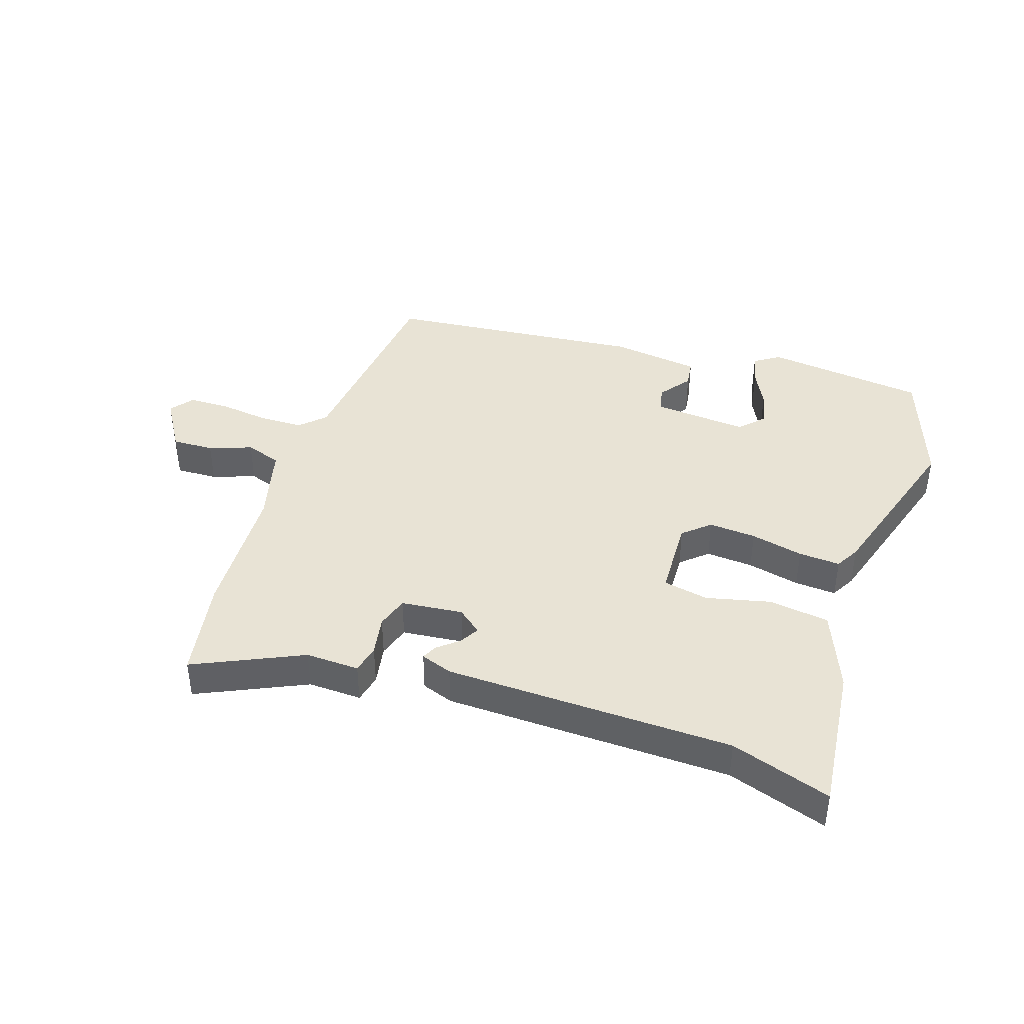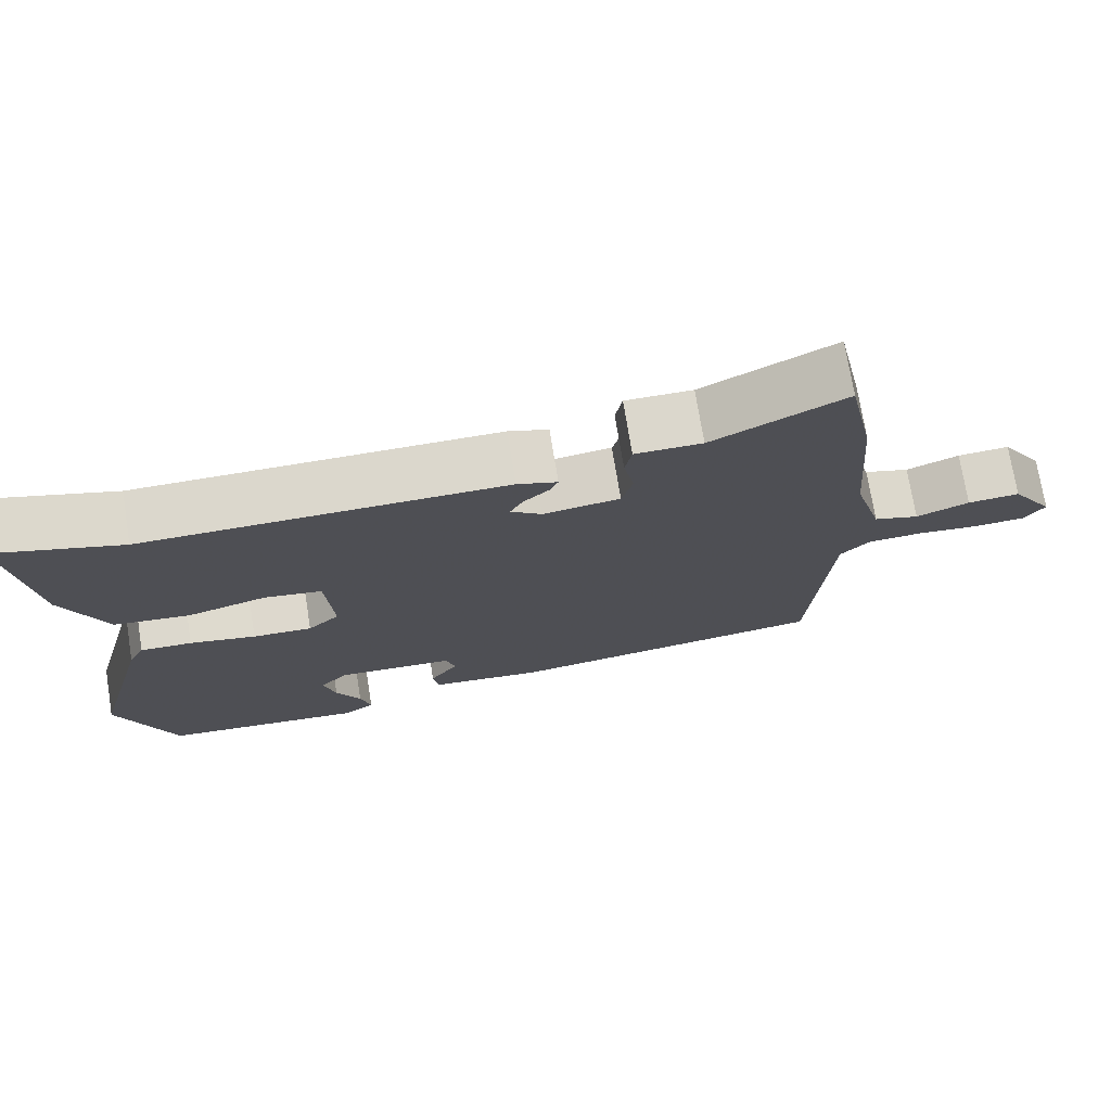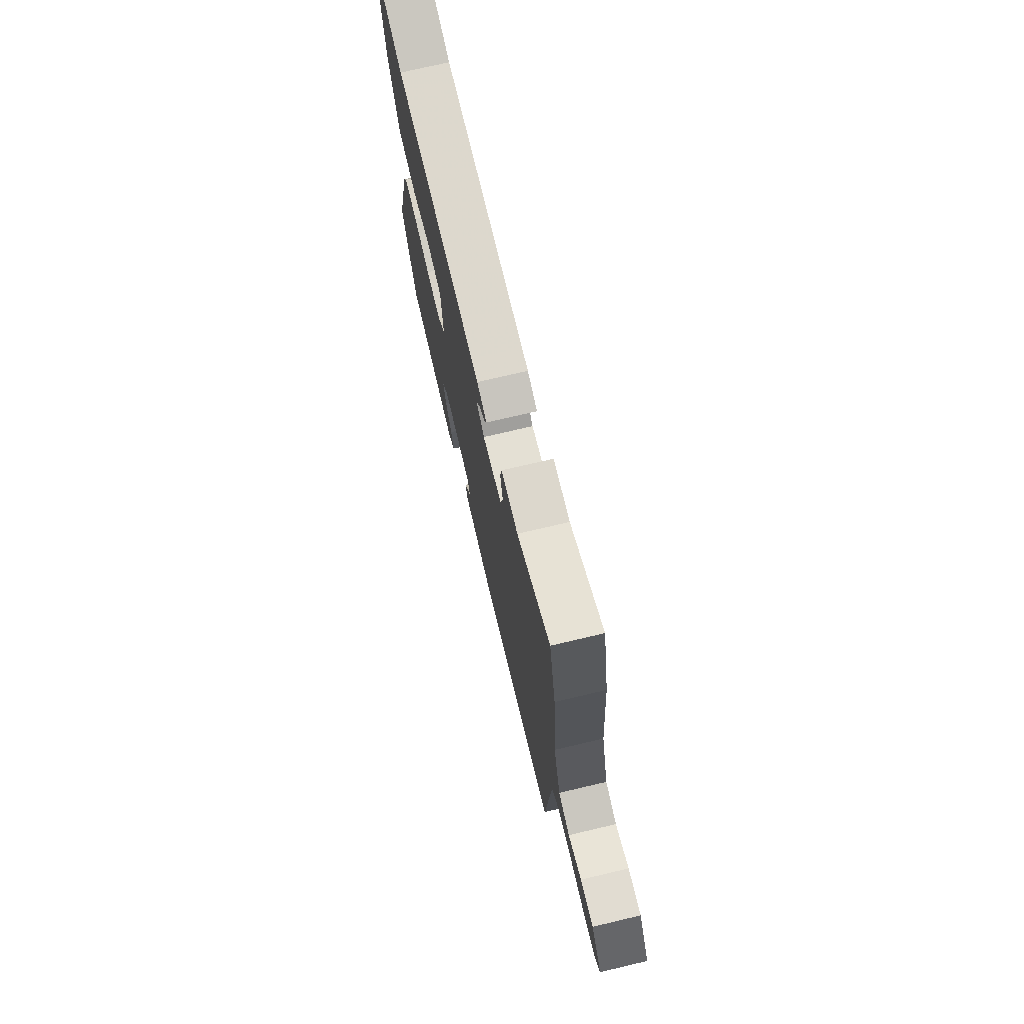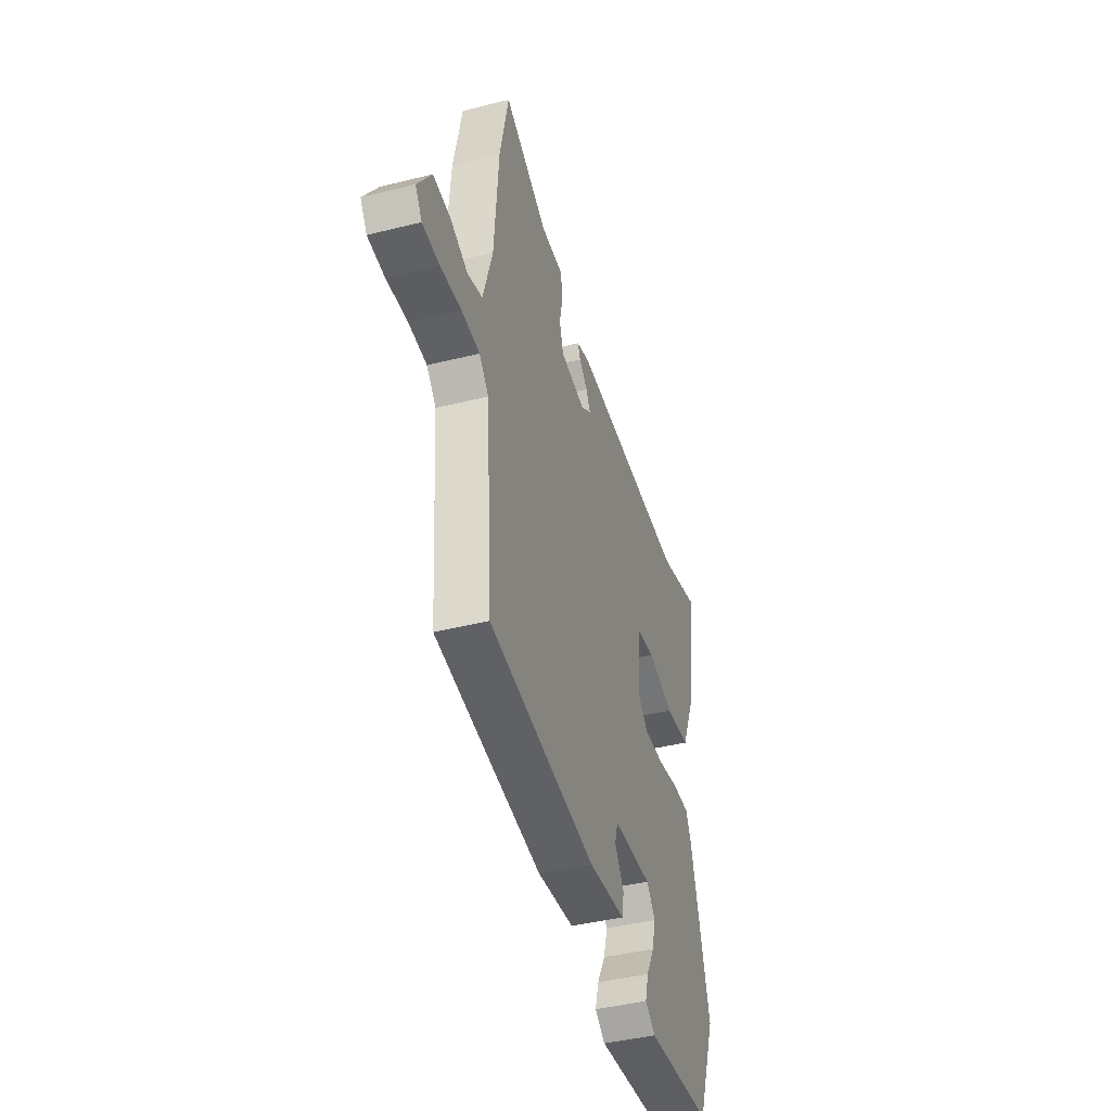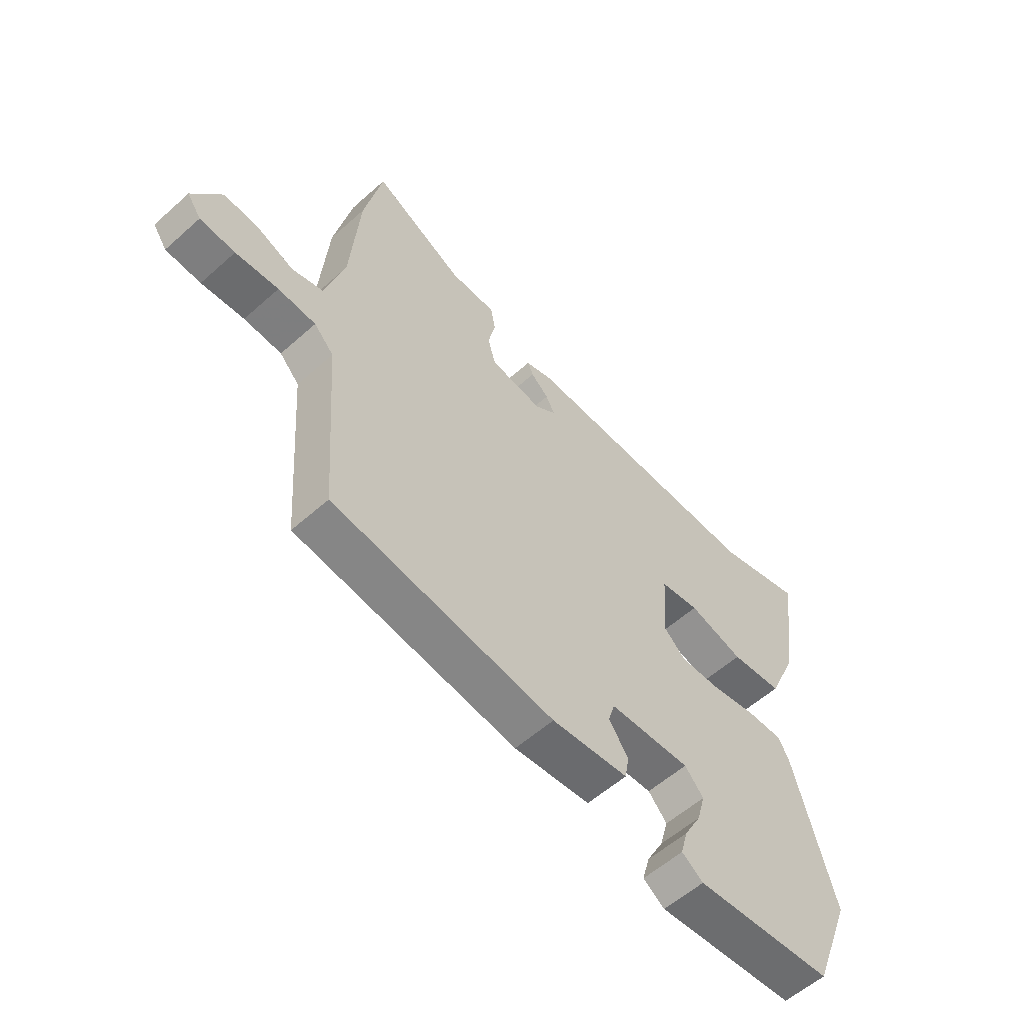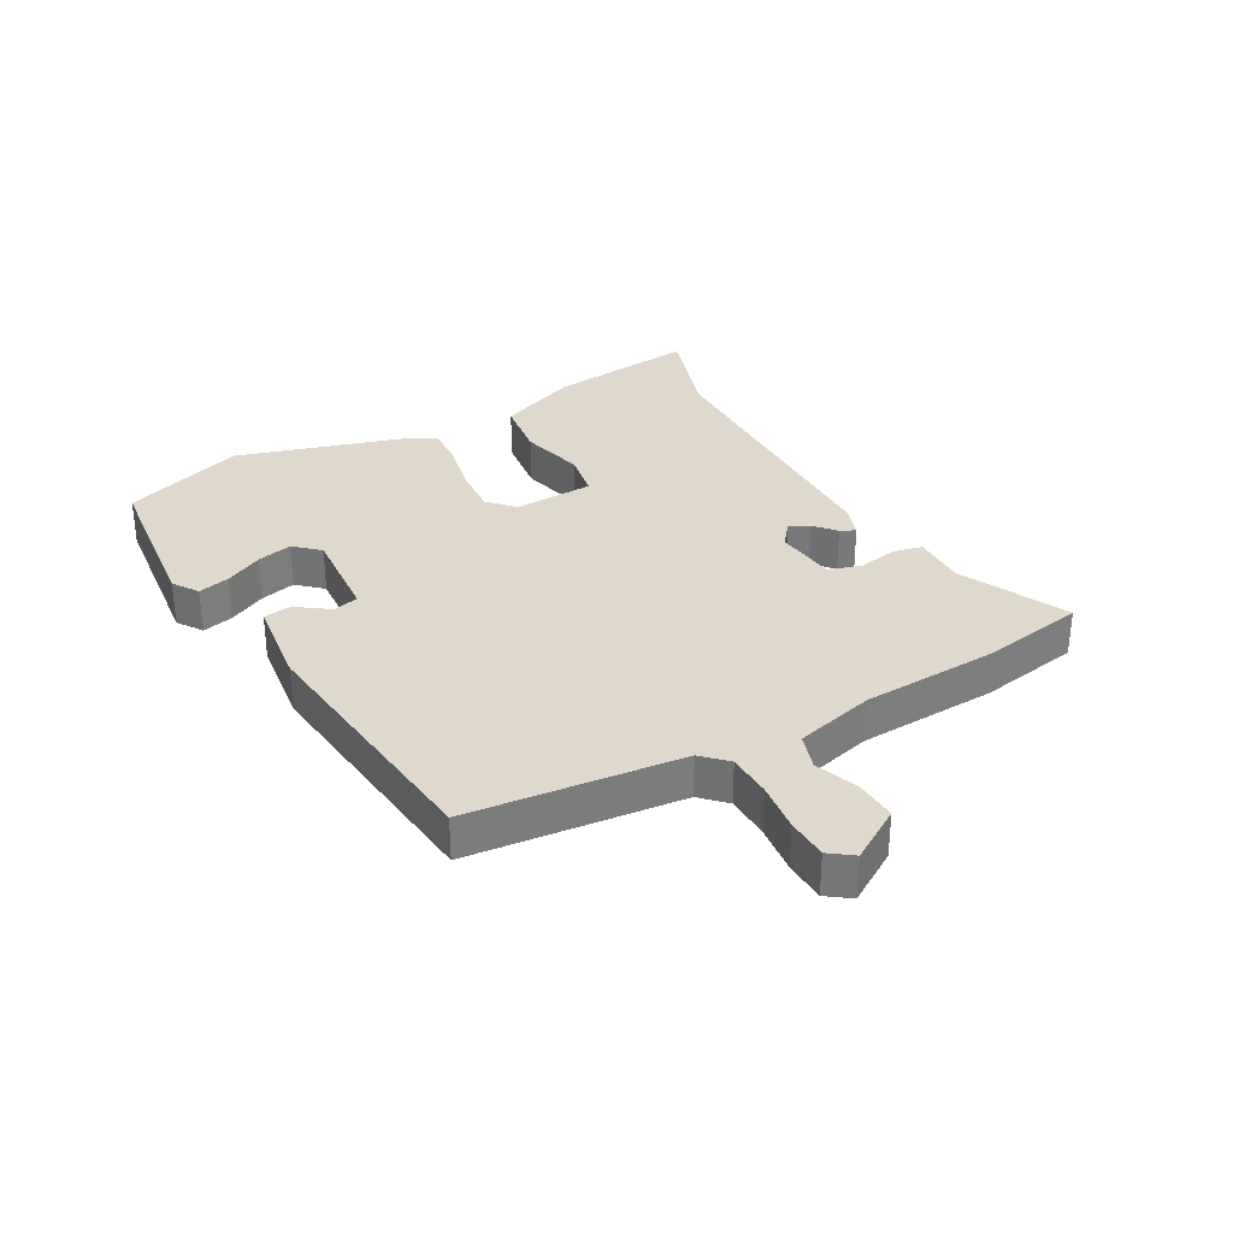
<metadata>
{"format":"obj","ext":"obj","renderer":"f3d","projection":"perspective","resolution":1024,"background":"white","views":[{"elev":41.2,"azim":20.3,"up":"+Y"},{"elev":73.1,"azim":170.8,"up":"+Z"},{"elev":72.8,"azim":-103.3,"up":"+Z"},{"elev":-42.2,"azim":-73.3,"up":"+Z"},{"elev":-57.3,"azim":-47.2,"up":"+Z"},{"elev":32.1,"azim":-117.6,"up":"+Y"}]}
</metadata>
<code>
v -0.511 0.07 0.446
v -0.476 0.07 0.613
v -0.3 0.07 0.524
v -0.211 0.07 0.524
v -0.202 0.07 0.476
v -0.216 0.07 0.41
v -0.201 0.07 0.356
v -0.099 0.07 0.342
v -0.058 0.07 0.373
v -0.075 0.07 0.405
v -0.109 0.07 0.436
v -0.12 0.07 0.461
v -0.067 0.07 0.478
v 0.411 0.07 0.474
v 0.578 0.07 0.523
v 0.543 0.07 0.278
v 0.485 0.07 0.147
v 0.385 0.07 0.136
v 0.279 0.07 0.165
v 0.203 0.07 0.153
v 0.193 0.07 0.021
v 0.235 0.07 -0.019
v 0.314 0.07 -0.016
v 0.402 0.07 0.001
v 0.471 0.07 0.003
v 0.492 0.07 -0.038
v 0.569 0.07 -0.323
v 0.492 0.07 -0.522
v 0.224 0.07 -0.545
v 0.183 0.07 -0.516
v 0.197 0.07 -0.465
v 0.23 0.07 -0.404
v 0.246 0.07 -0.346
v 0.21 0.07 -0.305
v 0.053 0.07 -0.313
v 0.041 0.07 -0.355
v 0.078 0.07 -0.409
v 0.07 0.07 -0.455
v -0.078 0.07 -0.47
v -0.507 0.07 -0.413
v -0.533 0.07 -0.062
v -0.571 0.07 -0.022
v -0.644 0.07 -0.018
v -0.727 0.07 -0.026
v -0.795 0.07 -0.022
v -0.822 0.07 0.017
v -0.766 0.07 0.102
v -0.697 0.07 0.097
v -0.627 0.07 0.069
v -0.567 0.07 0.087
v -0.529 0.07 0.217
v -0.511 0 0.446
v -0.476 0 0.613
v -0.3 0 0.524
v -0.211 0 0.524
v -0.202 0 0.476
v -0.216 0 0.41
v -0.201 0 0.356
v -0.099 0 0.342
v -0.058 0 0.373
v -0.075 0 0.405
v -0.109 0 0.436
v -0.12 0 0.461
v -0.067 0 0.478
v 0.411 0 0.474
v 0.578 0 0.523
v 0.543 0 0.278
v 0.485 0 0.147
v 0.385 0 0.136
v 0.279 0 0.165
v 0.203 0 0.153
v 0.193 0 0.021
v 0.235 0 -0.019
v 0.314 0 -0.016
v 0.402 0 0.001
v 0.471 0 0.003
v 0.492 0 -0.038
v 0.569 0 -0.323
v 0.492 0 -0.522
v 0.224 0 -0.545
v 0.183 0 -0.516
v 0.197 0 -0.465
v 0.23 0 -0.404
v 0.246 0 -0.346
v 0.21 0 -0.305
v 0.053 0 -0.313
v 0.041 0 -0.355
v 0.078 0 -0.409
v 0.07 0 -0.455
v -0.078 0 -0.47
v -0.507 0 -0.413
v -0.533 0 -0.062
v -0.571 0 -0.022
v -0.644 0 -0.018
v -0.727 0 -0.026
v -0.795 0 -0.022
v -0.822 0 0.017
v -0.766 0 0.102
v -0.697 0 0.097
v -0.627 0 0.069
v -0.567 0 0.087
v -0.529 0 0.217
f 46 47 48 49
f 44 45 46 49
f 43 44 49 50
f 42 43 50
f 41 42 50 51
f 36 37 38 39
f 35 36 39 40
f 29 30 31 32
f 29 32 33
f 28 29 33
f 27 28 33 34
f 23 24 25 26
f 22 23 26 27
f 16 17 18 19
f 14 15 16 19
f 14 19 20
f 13 14 20
f 10 11 12 13
f 9 10 13 20
f 8 9 20 21
f 3 4 5 6
f 3 6 7
f 2 3 7
f 1 2 7
f 51 1 7
f 35 40 41 51
f 34 35 51 7
f 22 27 34 7
f 21 22 7
f 7 8 21
f 100 99 98 97
f 100 97 96 95
f 101 100 95 94
f 101 94 93
f 102 101 93 92
f 90 89 88 87
f 91 90 87 86
f 83 82 81 80
f 84 83 80
f 84 80 79
f 85 84 79 78
f 77 76 75 74
f 78 77 74 73
f 70 69 68 67
f 70 67 66 65
f 71 70 65
f 71 65 64
f 64 63 62 61
f 71 64 61 60
f 72 71 60 59
f 57 56 55 54
f 58 57 54
f 58 54 53
f 58 53 52
f 58 52 102
f 102 92 91 86
f 58 102 86 85
f 58 85 78 73
f 58 73 72
f 72 59 58
f 1 52 53 2
f 2 53 54 3
f 3 54 55 4
f 4 55 56 5
f 5 56 57 6
f 6 57 58 7
f 7 58 59 8
f 8 59 60 9
f 9 60 61 10
f 10 61 62 11
f 11 62 63 12
f 12 63 64 13
f 13 64 65 14
f 14 65 66 15
f 15 66 67 16
f 16 67 68 17
f 17 68 69 18
f 18 69 70 19
f 19 70 71 20
f 20 71 72 21
f 21 72 73 22
f 22 73 74 23
f 23 74 75 24
f 24 75 76 25
f 25 76 77 26
f 26 77 78 27
f 27 78 79 28
f 28 79 80 29
f 29 80 81 30
f 30 81 82 31
f 31 82 83 32
f 32 83 84 33
f 33 84 85 34
f 34 85 86 35
f 35 86 87 36
f 36 87 88 37
f 37 88 89 38
f 38 89 90 39
f 39 90 91 40
f 40 91 92 41
f 41 92 93 42
f 42 93 94 43
f 43 94 95 44
f 44 95 96 45
f 45 96 97 46
f 46 97 98 47
f 47 98 99 48
f 48 99 100 49
f 49 100 101 50
f 50 101 102 51
f 51 102 52 1

</code>
